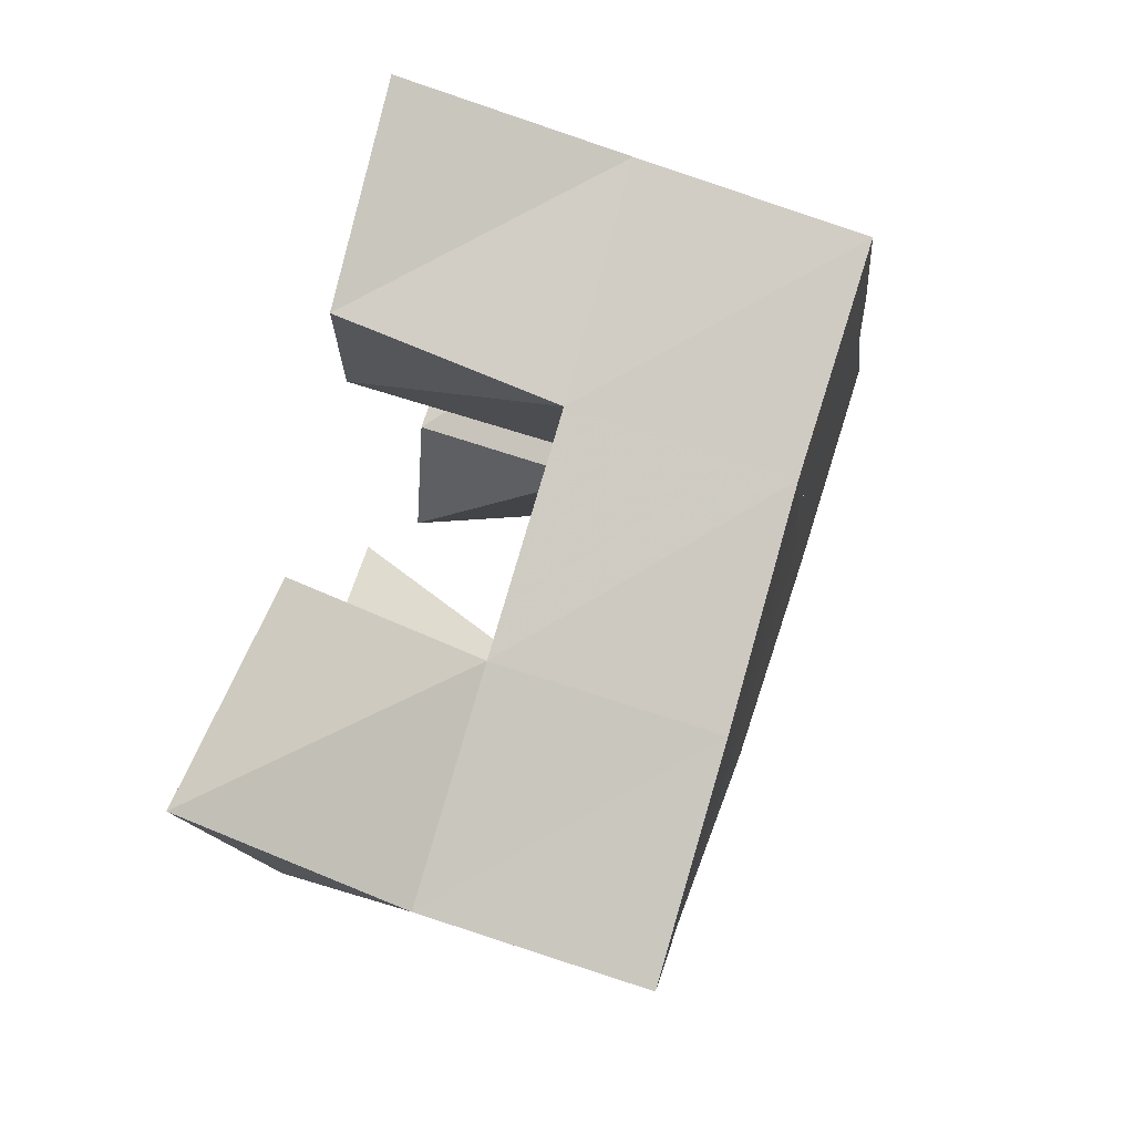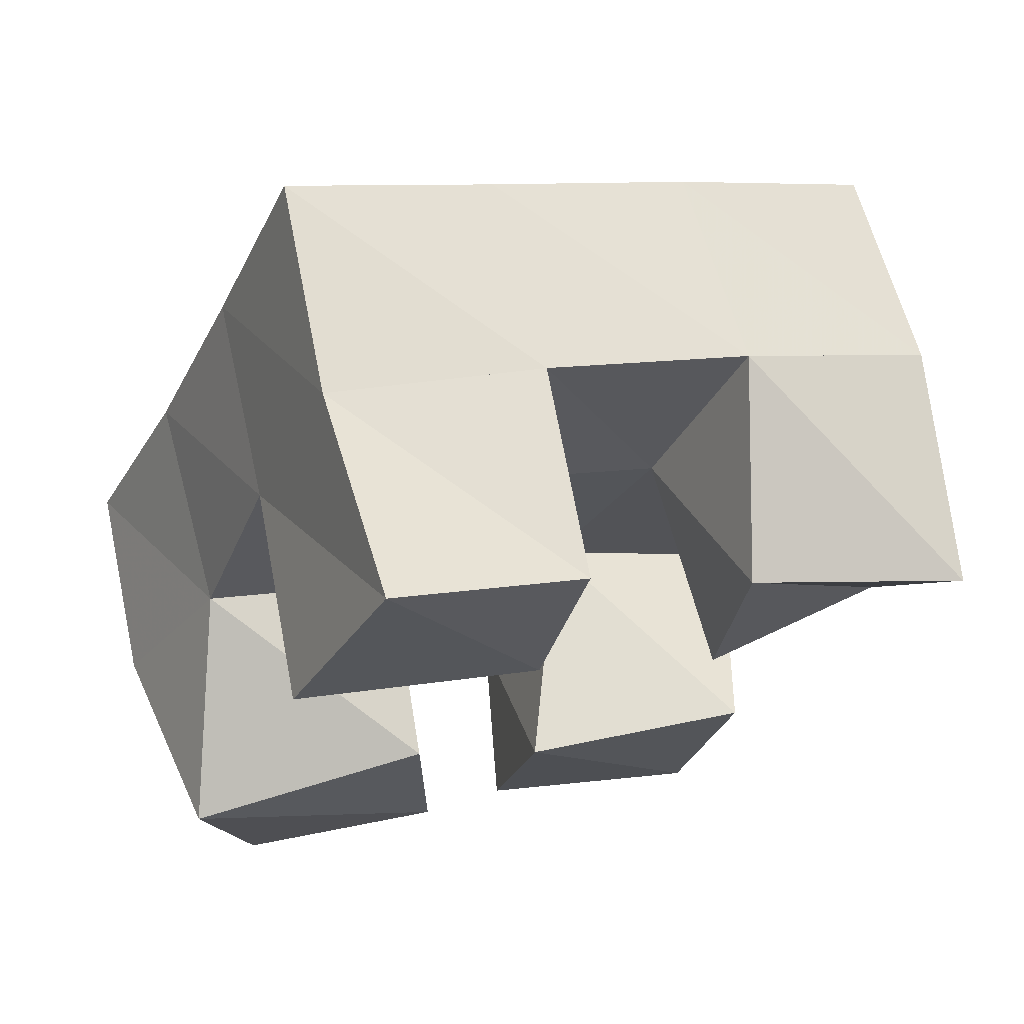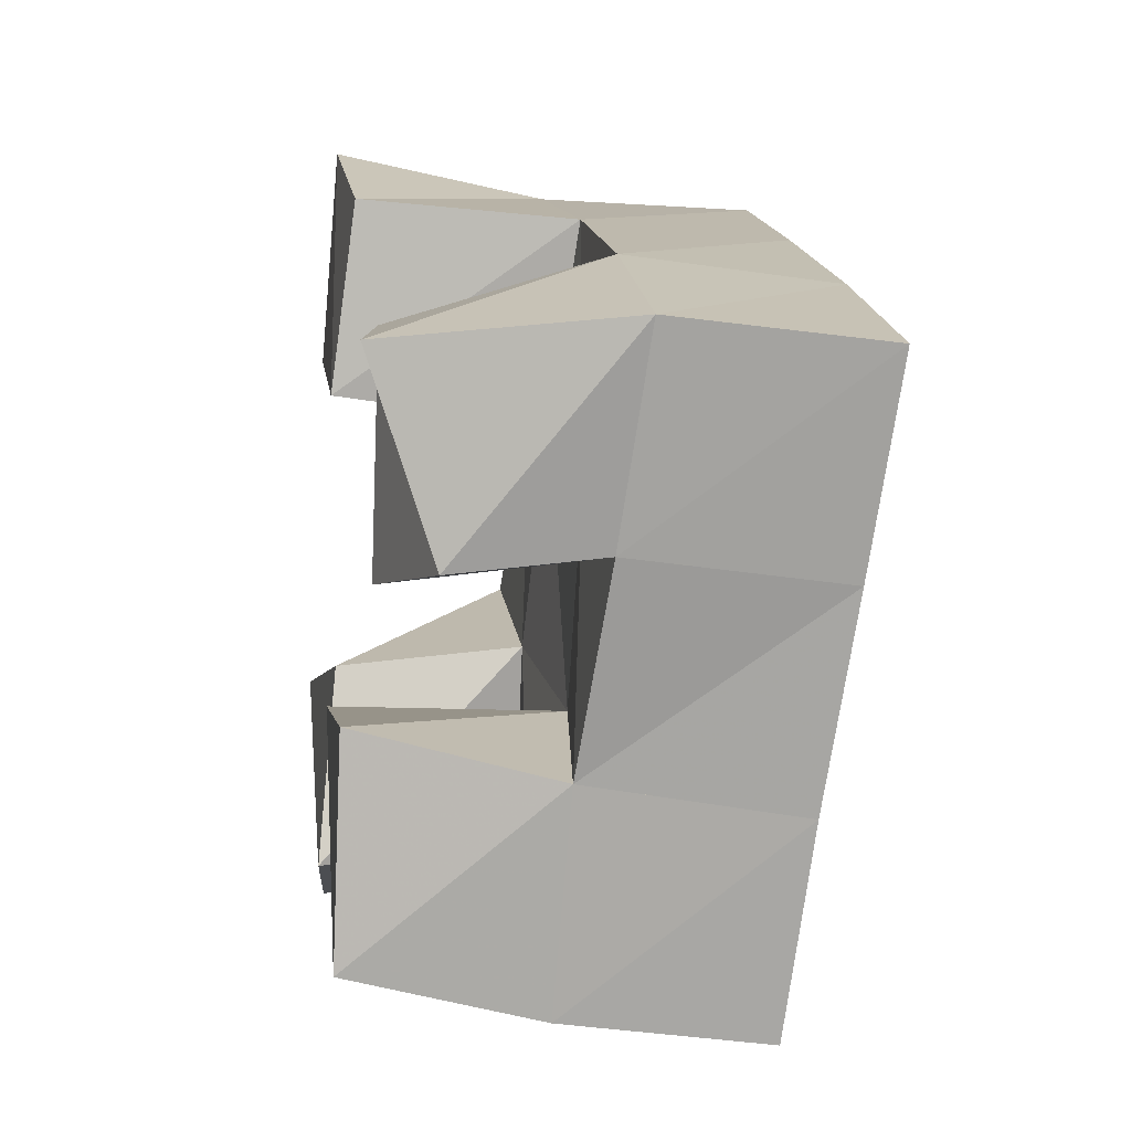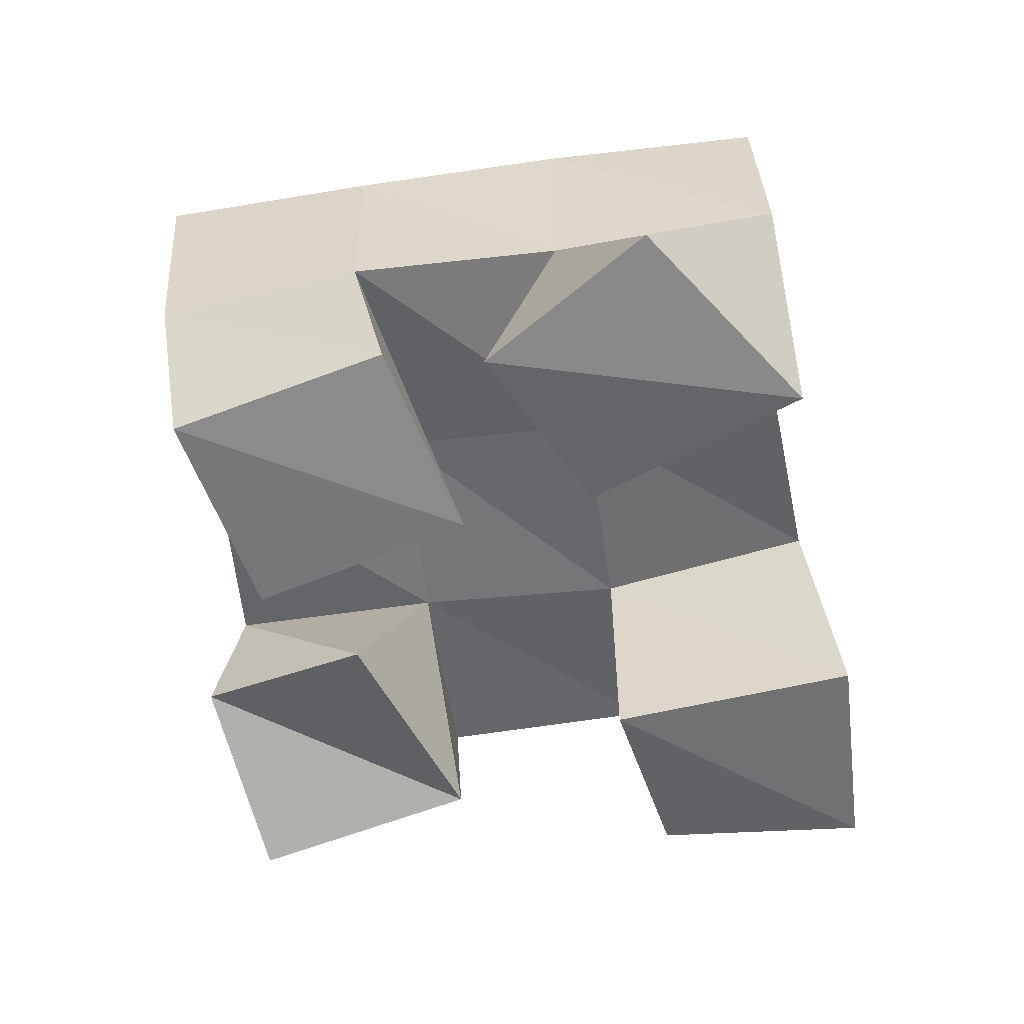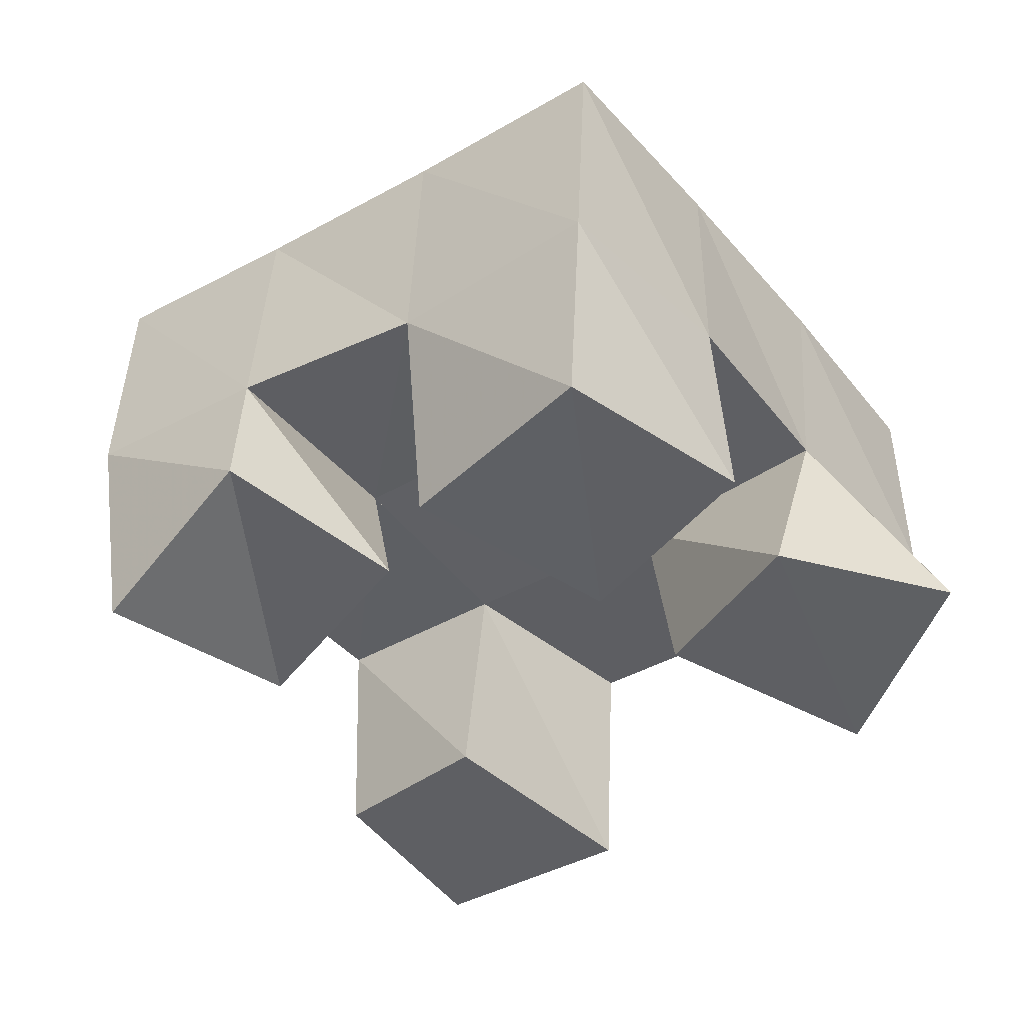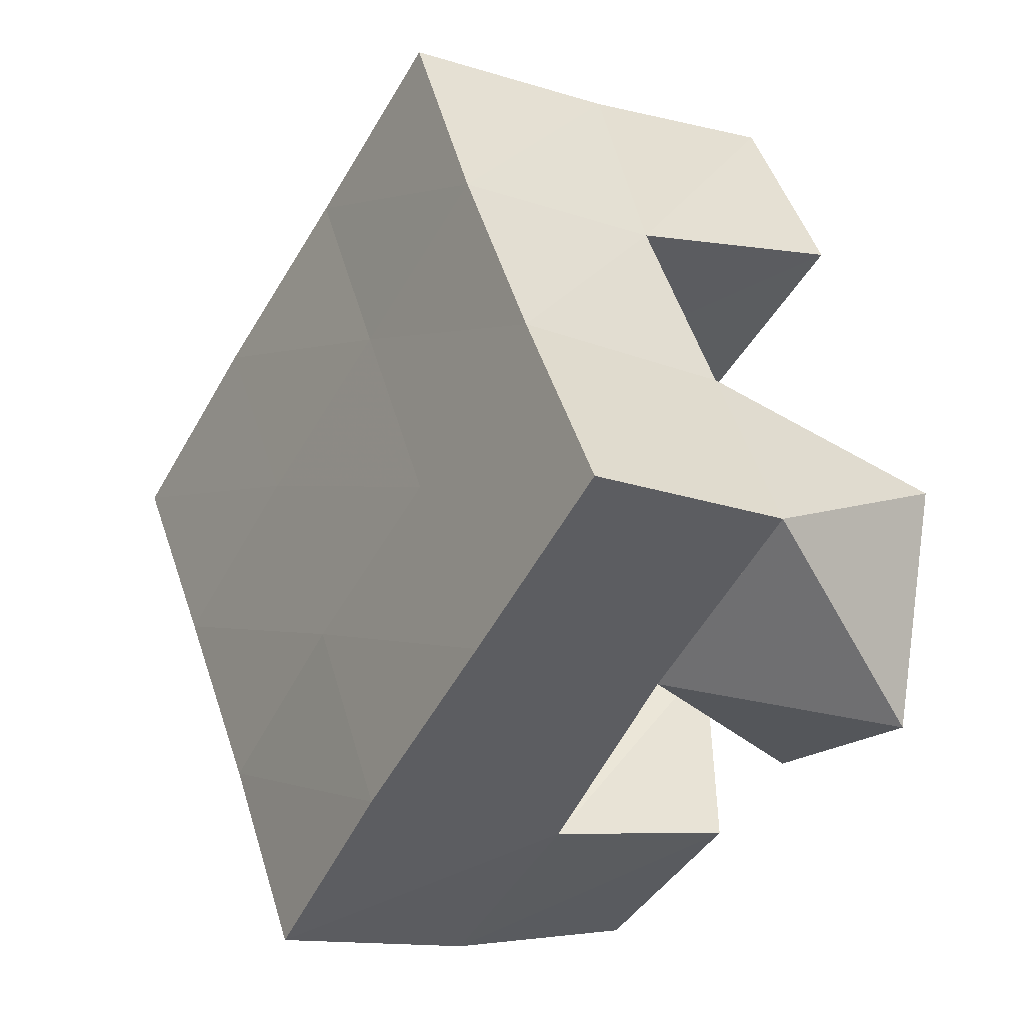
<metadata>
{"format":"obj","ext":"obj","renderer":"f3d","projection":"perspective","resolution":1024,"background":"white","views":[{"elev":59.8,"azim":109.0,"up":"+Z"},{"elev":69.3,"azim":-14.1,"up":"+Z"},{"elev":-8.5,"azim":82.0,"up":"+Z"},{"elev":-57.0,"azim":-146.4,"up":"+Y"},{"elev":-43.1,"azim":151.9,"up":"+Y"},{"elev":-23.8,"azim":-122.2,"up":"+Z"}]}
</metadata>
<code>
v 1.31 0.1037 0.03886
v 1.291 0.1494 0.07112
v 1.356 0.1 0.04398
v 1.34 0.1476 0.04966
v 1.301 0.1 0.09247
v 1.316 0.1466 0.1149
v 1.357 0.1034 0.09039
v 1.36 0.1468 0.09521
v 1.432 0.1066 0.09897
v 1.427 0.1512 0.1209
v 1.476 0.1165 0.09472
v 1.473 0.151 0.09951
v 1.437 0.107 0.1527
v 1.449 0.1554 0.1665
v 1.487 0.1002 0.1375
v 1.494 0.1555 0.1428
v 1.331 0.1006 0.1686
v 1.334 0.152 0.1595
v 1.385 0.1 0.1485
v 1.383 0.1498 0.1435
v 1.354 0.1023 0.2147
v 1.352 0.1525 0.2062
v 1.397 0.1043 0.1912
v 1.401 0.1547 0.1873
v 1.376 0.1042 0.03134
v 1.383 0.1456 0.02645
v 1.426 0.1 0.01892
v 1.429 0.1445 0.009567
v 1.385 0.1 0.07818
v 1.404 0.1513 0.07606
v 1.438 0.1 0.0689
v 1.449 0.1461 0.0571
v 1.293 0.1958 0.07031
v 1.338 0.1957 0.04764
v 1.315 0.1977 0.1142
v 1.36 0.1976 0.09307
v 1.335 0.2007 0.1584
v 1.38 0.2002 0.139
v 1.354 0.2029 0.2046
v 1.4 0.2029 0.1845
v 1.383 0.195 0.02618
v 1.404 0.1977 0.07216
v 1.425 0.2009 0.1178
v 1.447 0.2043 0.1623
v 1.429 0.1921 0.004913
v 1.449 0.1961 0.05036
v 1.47 0.2009 0.09509
v 1.492 0.205 0.139
f 1 2 4
f 3 1 4
f 2 6 8
f 4 2 8
f 6 5 7
f 8 6 7
f 5 1 3
f 7 5 3
f 8 7 3
f 4 8 3
f 2 1 5
f 6 2 5
f 9 10 12
f 11 9 12
f 10 14 16
f 12 10 16
f 14 13 15
f 16 14 15
f 13 9 11
f 15 13 11
f 16 15 11
f 12 16 11
f 10 9 13
f 14 10 13
f 17 18 20
f 19 17 20
f 18 22 24
f 20 18 24
f 22 21 23
f 24 22 23
f 21 17 19
f 23 21 19
f 24 23 19
f 20 24 19
f 18 17 21
f 22 18 21
f 25 26 28
f 27 25 28
f 26 30 32
f 28 26 32
f 30 29 31
f 32 30 31
f 29 25 27
f 31 29 27
f 32 31 27
f 28 32 27
f 26 25 29
f 30 26 29
f 2 33 34
f 4 2 34
f 33 35 36
f 34 33 36
f 35 6 8
f 36 35 8
f 6 2 4
f 8 6 4
f 36 8 4
f 34 36 4
f 33 2 6
f 35 33 6
f 6 35 36
f 8 6 36
f 35 37 38
f 36 35 38
f 37 18 20
f 38 37 20
f 18 6 8
f 20 18 8
f 38 20 8
f 36 38 8
f 35 6 18
f 37 35 18
f 18 37 38
f 20 18 38
f 37 39 40
f 38 37 40
f 39 22 24
f 40 39 24
f 22 18 20
f 24 22 20
f 40 24 20
f 38 40 20
f 37 18 22
f 39 37 22
f 4 34 41
f 26 4 41
f 34 36 42
f 41 34 42
f 36 8 30
f 42 36 30
f 8 4 26
f 30 8 26
f 42 30 26
f 41 42 26
f 34 4 8
f 36 34 8
f 8 36 42
f 30 8 42
f 36 38 43
f 42 36 43
f 38 20 10
f 43 38 10
f 20 8 30
f 10 20 30
f 43 10 30
f 42 43 30
f 36 8 20
f 38 36 20
f 20 38 43
f 10 20 43
f 38 40 44
f 43 38 44
f 40 24 14
f 44 40 14
f 24 20 10
f 14 24 10
f 44 14 10
f 43 44 10
f 38 20 24
f 40 38 24
f 26 41 45
f 28 26 45
f 41 42 46
f 45 41 46
f 42 30 32
f 46 42 32
f 30 26 28
f 32 30 28
f 46 32 28
f 45 46 28
f 41 26 30
f 42 41 30
f 30 42 46
f 32 30 46
f 42 43 47
f 46 42 47
f 43 10 12
f 47 43 12
f 10 30 32
f 12 10 32
f 47 12 32
f 46 47 32
f 42 30 10
f 43 42 10
f 10 43 47
f 12 10 47
f 43 44 48
f 47 43 48
f 44 14 16
f 48 44 16
f 14 10 12
f 16 14 12
f 48 16 12
f 47 48 12
f 43 10 14
f 44 43 14

</code>
